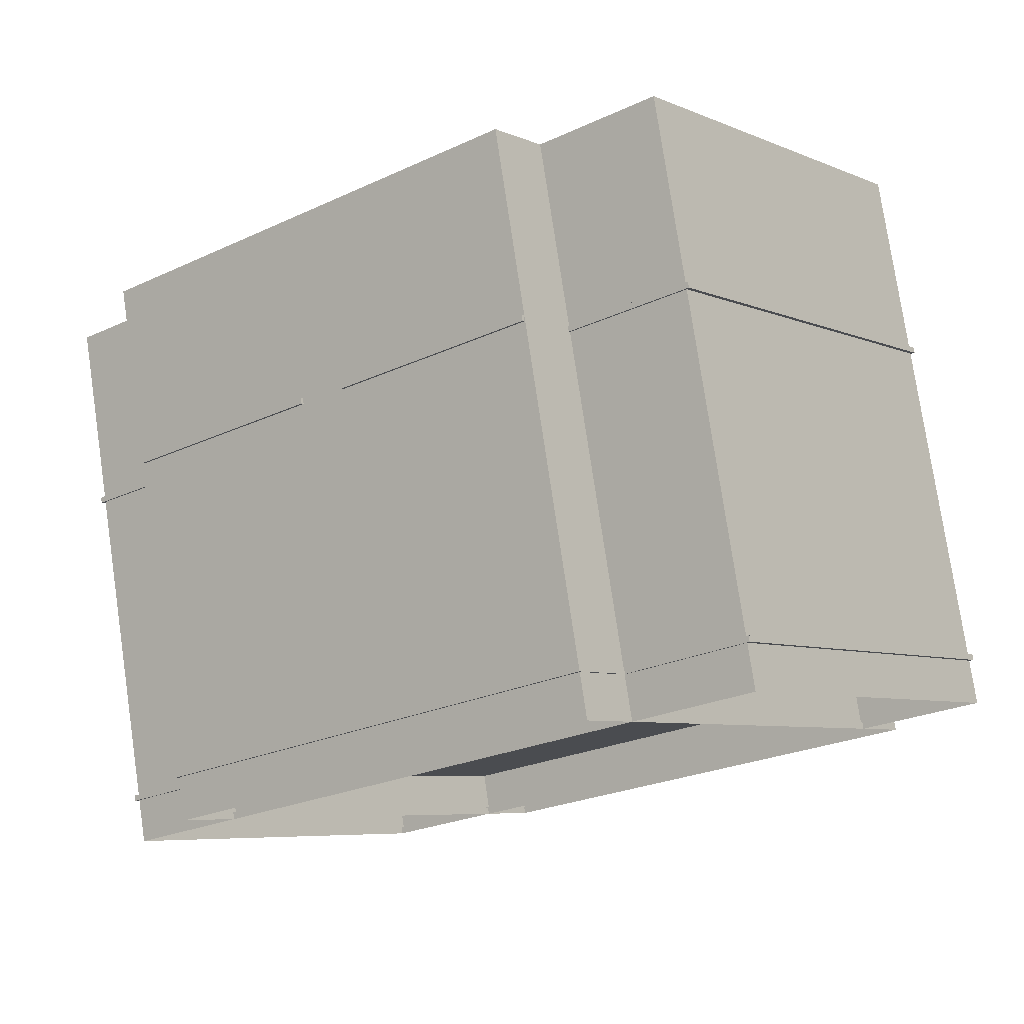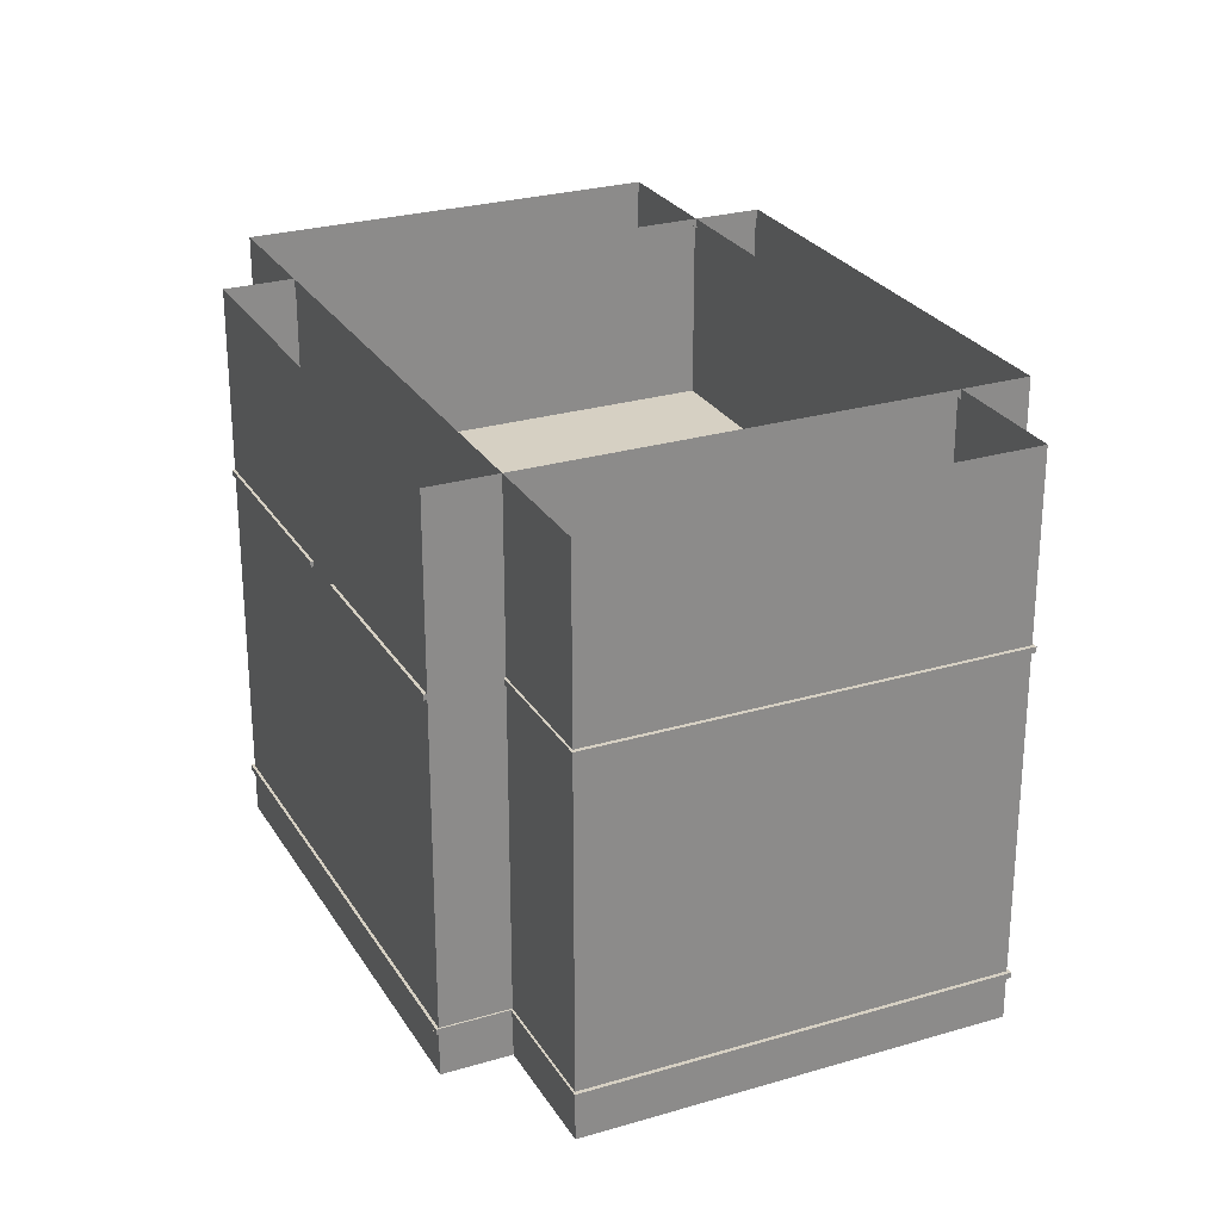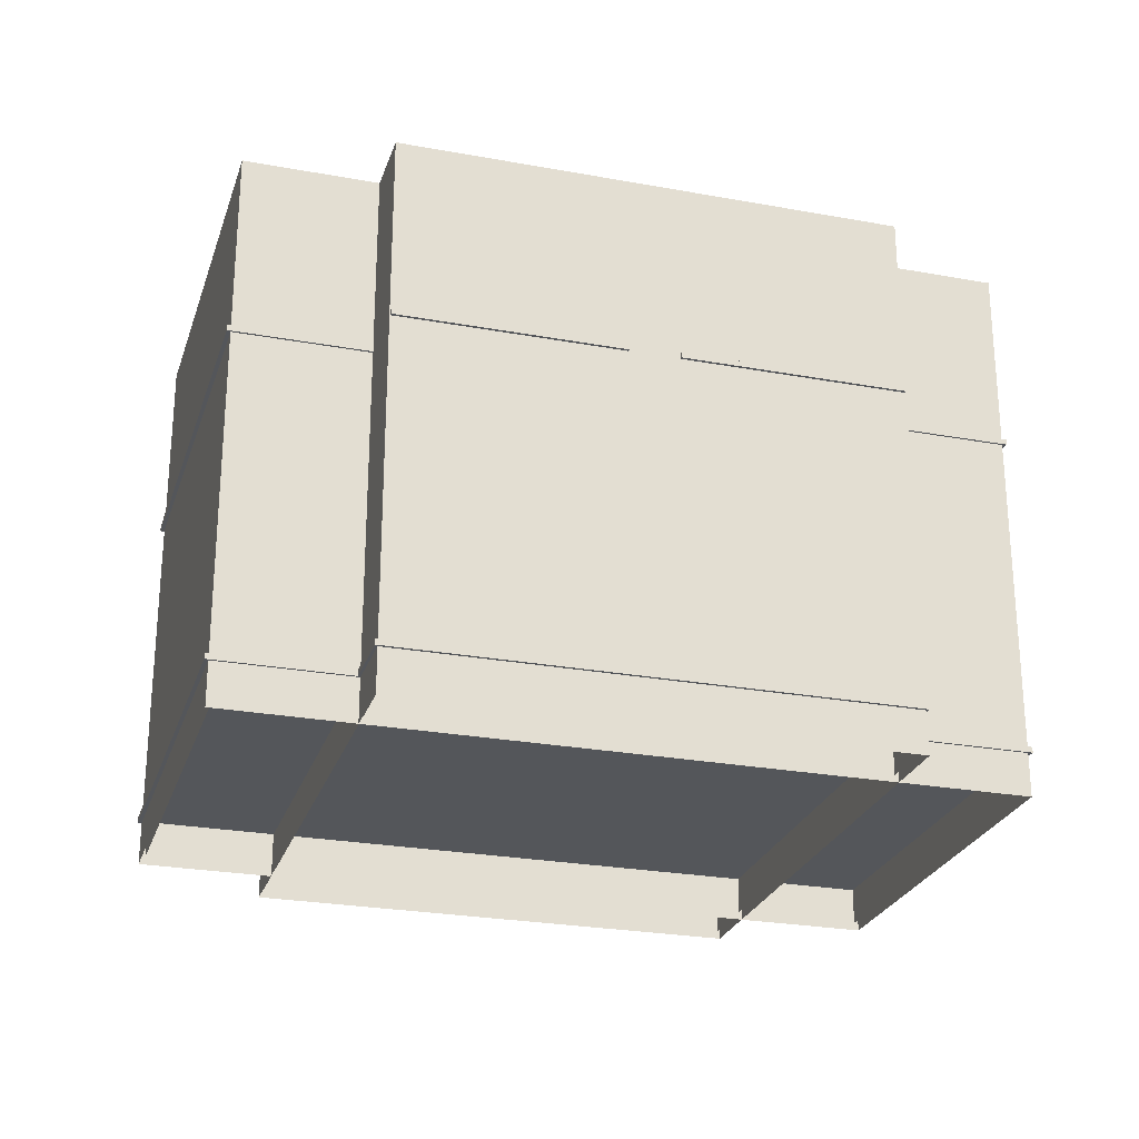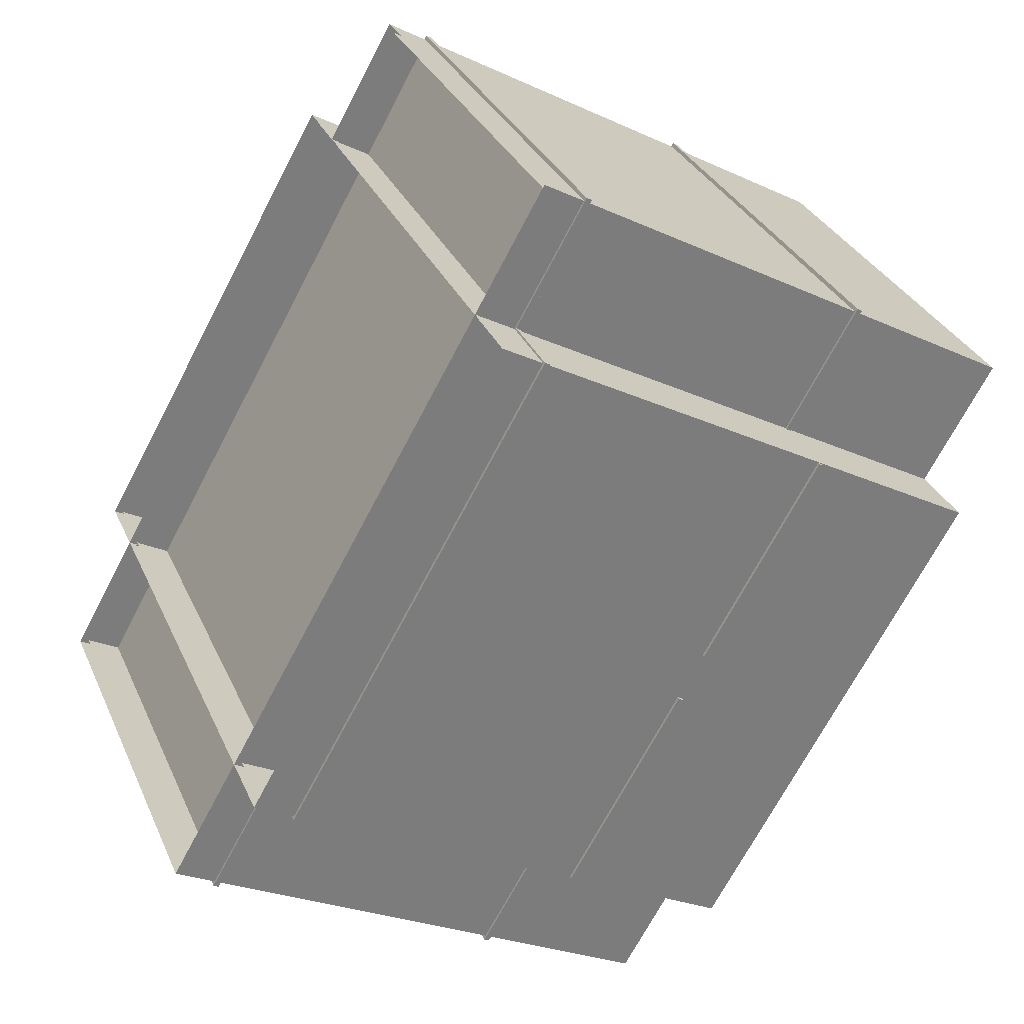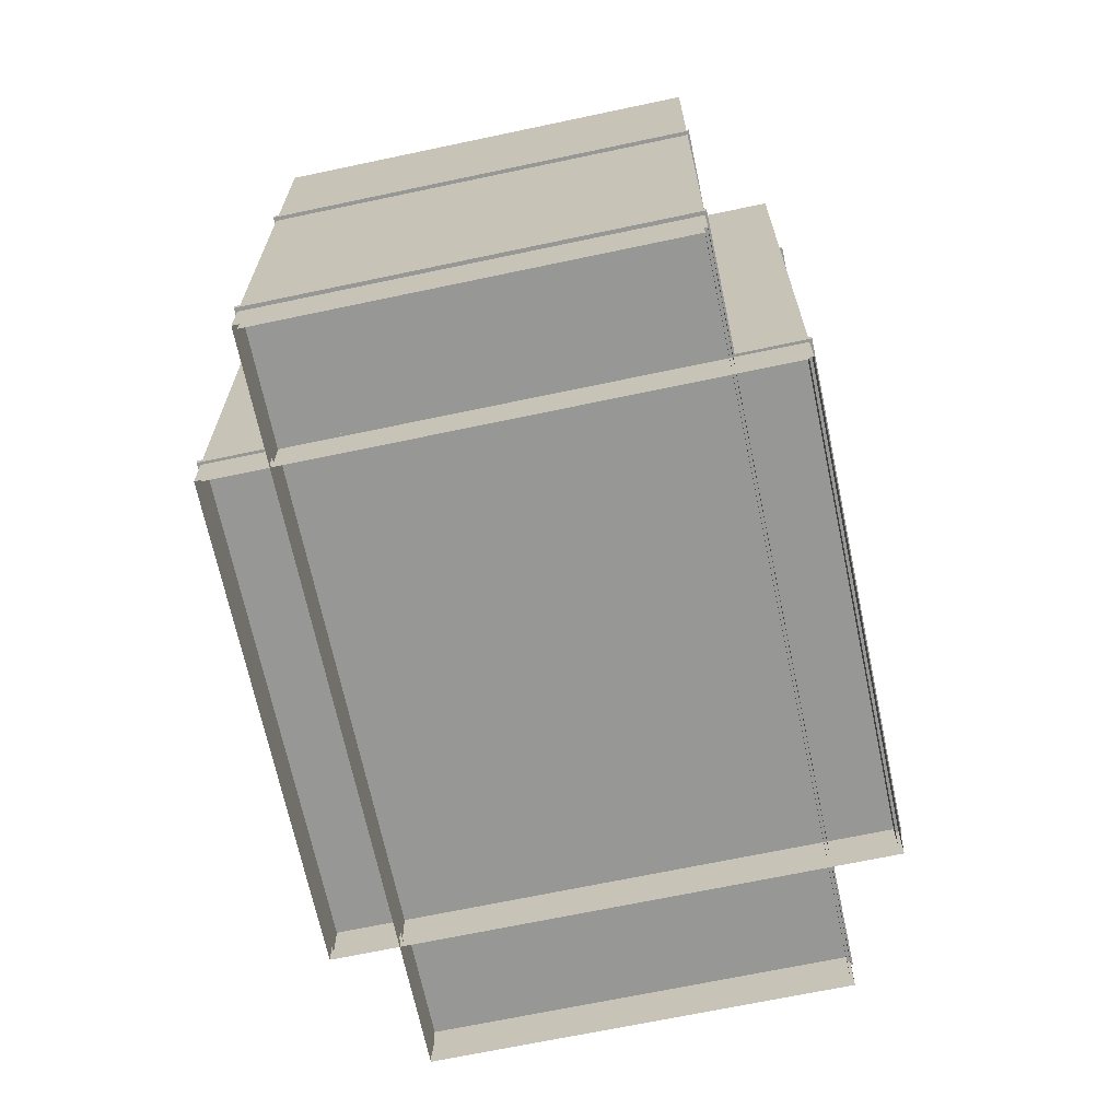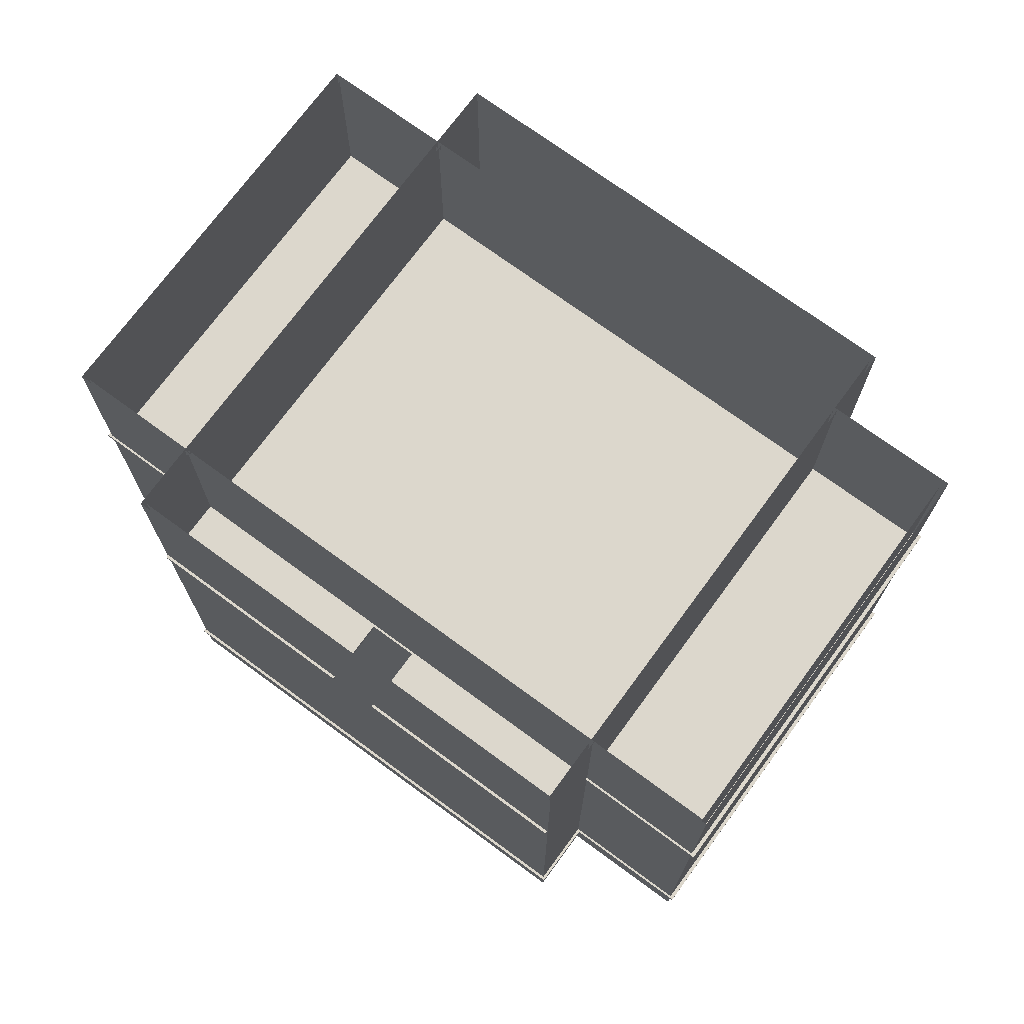
<metadata>
{"format":"obj","ext":"obj","renderer":"f3d","projection":"perspective","resolution":1024,"background":"white","views":[{"elev":77.3,"azim":-8.4,"up":"+Z"},{"elev":26.5,"azim":27.1,"up":"+Y"},{"elev":-25.7,"azim":-54.3,"up":"+Y"},{"elev":-25.8,"azim":54.0,"up":"+Z"},{"elev":-68.1,"azim":-116.0,"up":"+Y"},{"elev":72.8,"azim":178.3,"up":"+Y"}]}
</metadata>
<code>
g default
v 109.9 477.1 256
v 109.9 125.7 256
v 275.1 477.1 44.41
v 275.1 125.7 44.41
v -109.9 477.1 -256
v -109.9 125.7 -256
v -275.1 477.1 -44.41
v -275.1 125.7 -44.41
v 16.28 477.1 238.9
v 16.28 125.7 238.9
v 235.7 477.1 -42.29
v 235.7 125.7 -42.29
v -16.28 477.1 -238.9
v -16.28 125.7 -238.9
v -235.7 477.1 42.29
v -235.7 125.7 42.29
v 112.7 153 262.5
v 112.7 149.4 262.5
v 282 153 45.53
v 282 149.4 45.53
v -112.7 153 -262.5
v -112.7 149.4 -262.5
v -282 153 -45.53
v -282 149.4 -45.53
v -241.8 153 43.27
v -241.8 149.4 43.27
v -16.8 153 -245
v -16.8 149.4 -245
v 241.3 153 -43.66
v 241.3 149.4 -43.66
v 16.3 153 244.6
v 16.3 149.4 244.6
v 112.7 363.9 262.5
v 112.7 360.3 262.5
v 282 363.9 45.53
v 282 360.3 45.53
v -112.7 363.9 -262.5
v -112.7 360.3 -262.5
v -282 363.9 -45.53
v -282 360.3 -45.53
v -125.4 363.9 134.1
v -125.4 360.3 134.1
v 99.59 363.9 -154.2
v 99.59 360.3 -154.2
v -15 363.9 -243.6
v -15 360.3 -243.6
v -240 363.9 44.68
v -240 360.3 44.68
v -99.59 363.9 154.2
v -99.59 360.3 154.2
v 125.4 363.9 -134.1
v 125.4 360.3 -134.1
v 240 363.9 -44.68
v 240 360.3 -44.68
v 15 363.9 243.6
v 15 360.3 243.6
v 16.52 481.6 242.5
v 16.52 121.3 242.5
v 239.3 481.6 -42.93
v 239.3 121.3 -42.93
v -16.52 481.6 -242.5
v -16.52 121.3 -242.5
v -239.3 481.6 42.93
v -239.3 121.3 42.93
v 111.6 481.6 259.9
v 111.6 121.3 259.9
v 279.2 481.6 45.08
v 279.2 121.3 45.08
v -111.6 481.6 -259.9
v -111.6 121.3 -259.9
v -279.2 481.6 -45.08
v -279.2 121.3 -45.08
g syrplan group1
f 2 4 3 1
f 4 6 5 3
f 6 8 7 5
f 8 2 1 7
f 10 12 11 9
f 12 14 13 11
f 14 16 15 13
f 16 10 9 15
f 18 20 19 17
f 20 22 21 19
f 22 24 23 21
f 24 18 17 23
f 17 19 21 23
f 24 22 20 18
f 27 28 26 25
f 29 30 28 27
f 31 32 30 29
f 25 26 32 31
f 29 27 25 31
f 28 30 32 26
f 34 36 35 33
f 36 38 37 35
f 38 40 39 37
f 40 34 33 39
f 33 35 37 39
f 40 38 36 34
f 42 44 43 41
f 44 46 45 43
f 46 48 47 45
f 48 42 41 47
f 41 43 45 47
f 48 46 44 42
f 51 52 50 49
f 53 54 52 51
f 55 56 54 53
f 49 50 56 55
f 53 51 49 55
f 52 54 56 50
f 58 60 59 57
f 60 62 61 59
f 62 64 63 61
f 64 58 57 63
f 66 68 67 65
f 68 70 69 67
f 70 72 71 69
f 72 66 65 71

</code>
